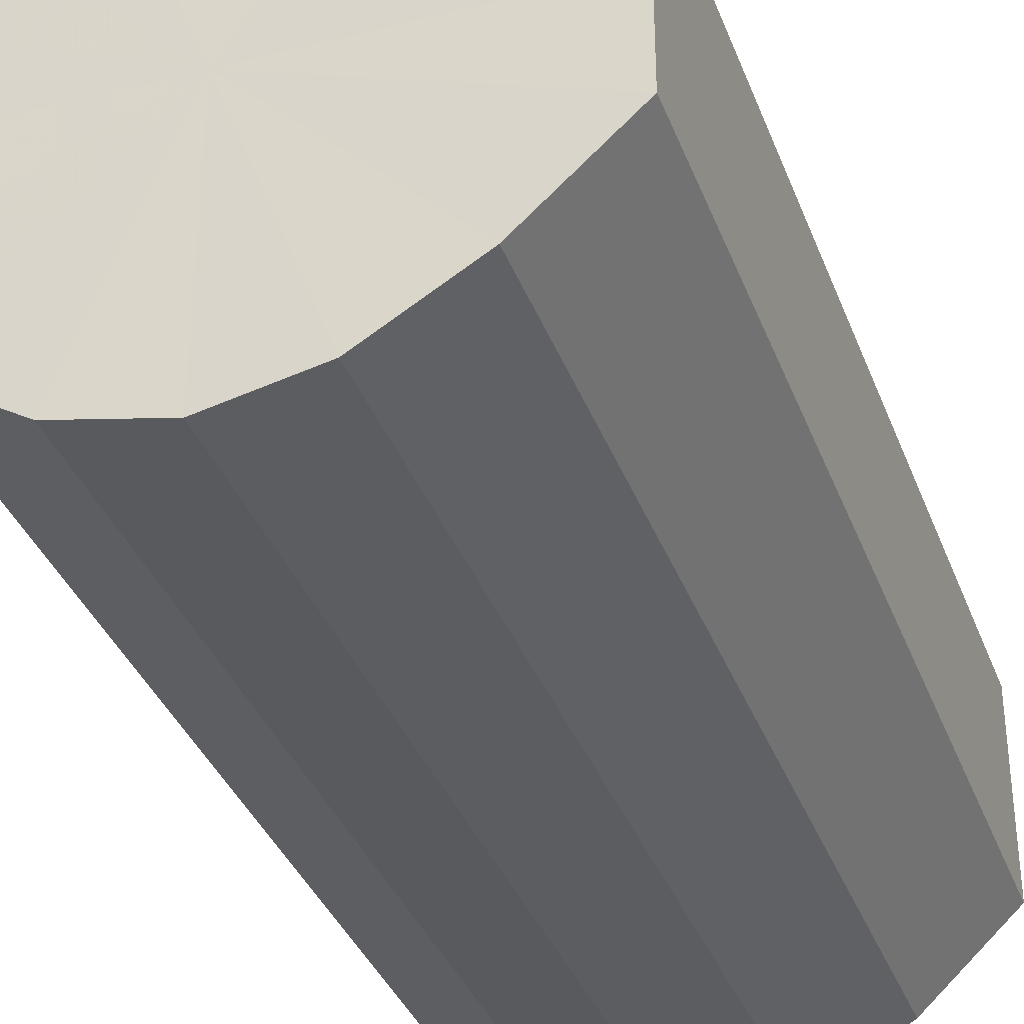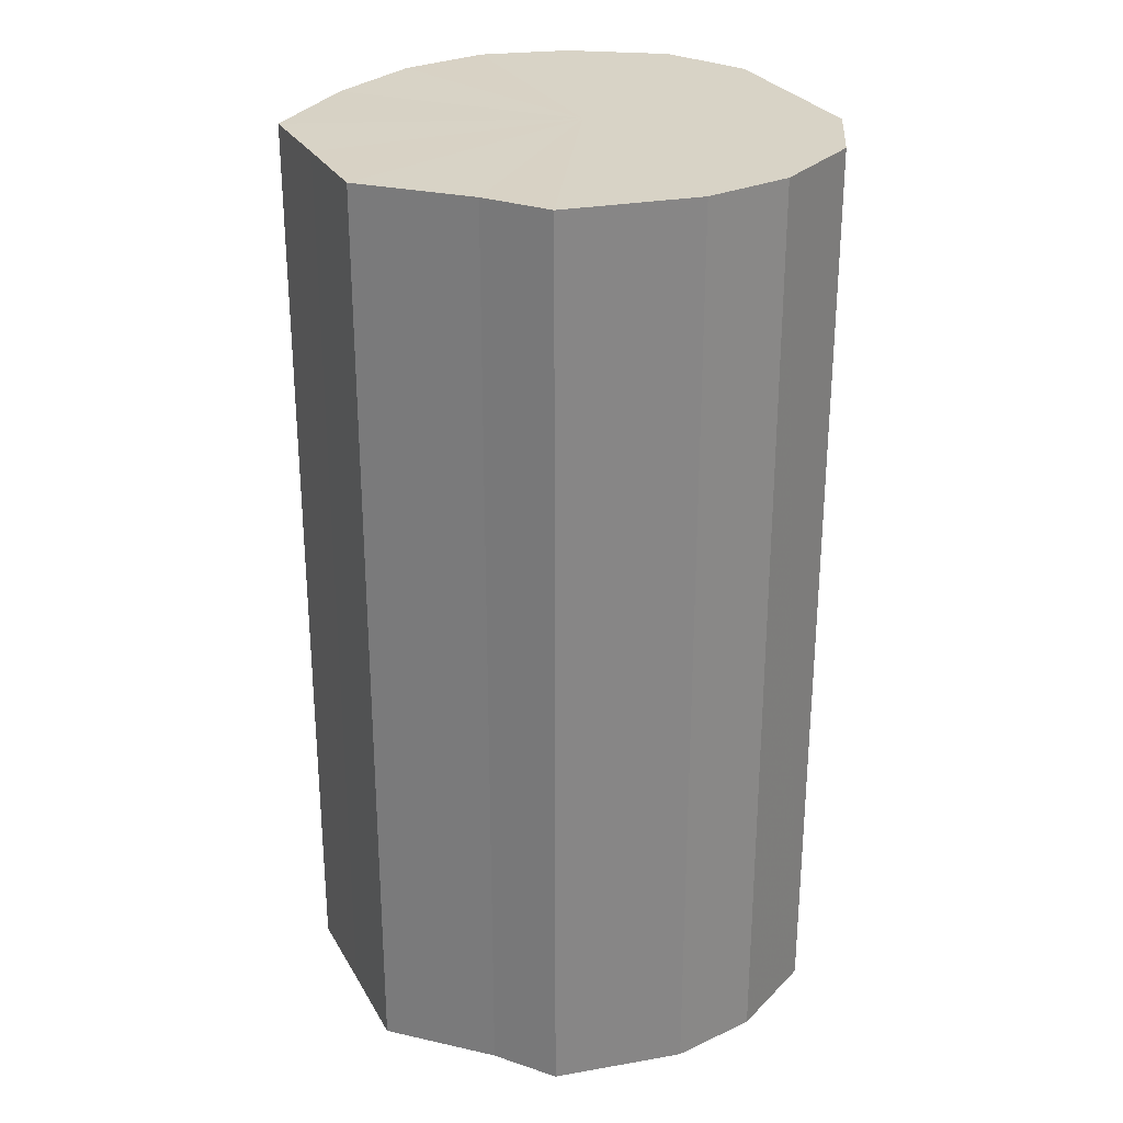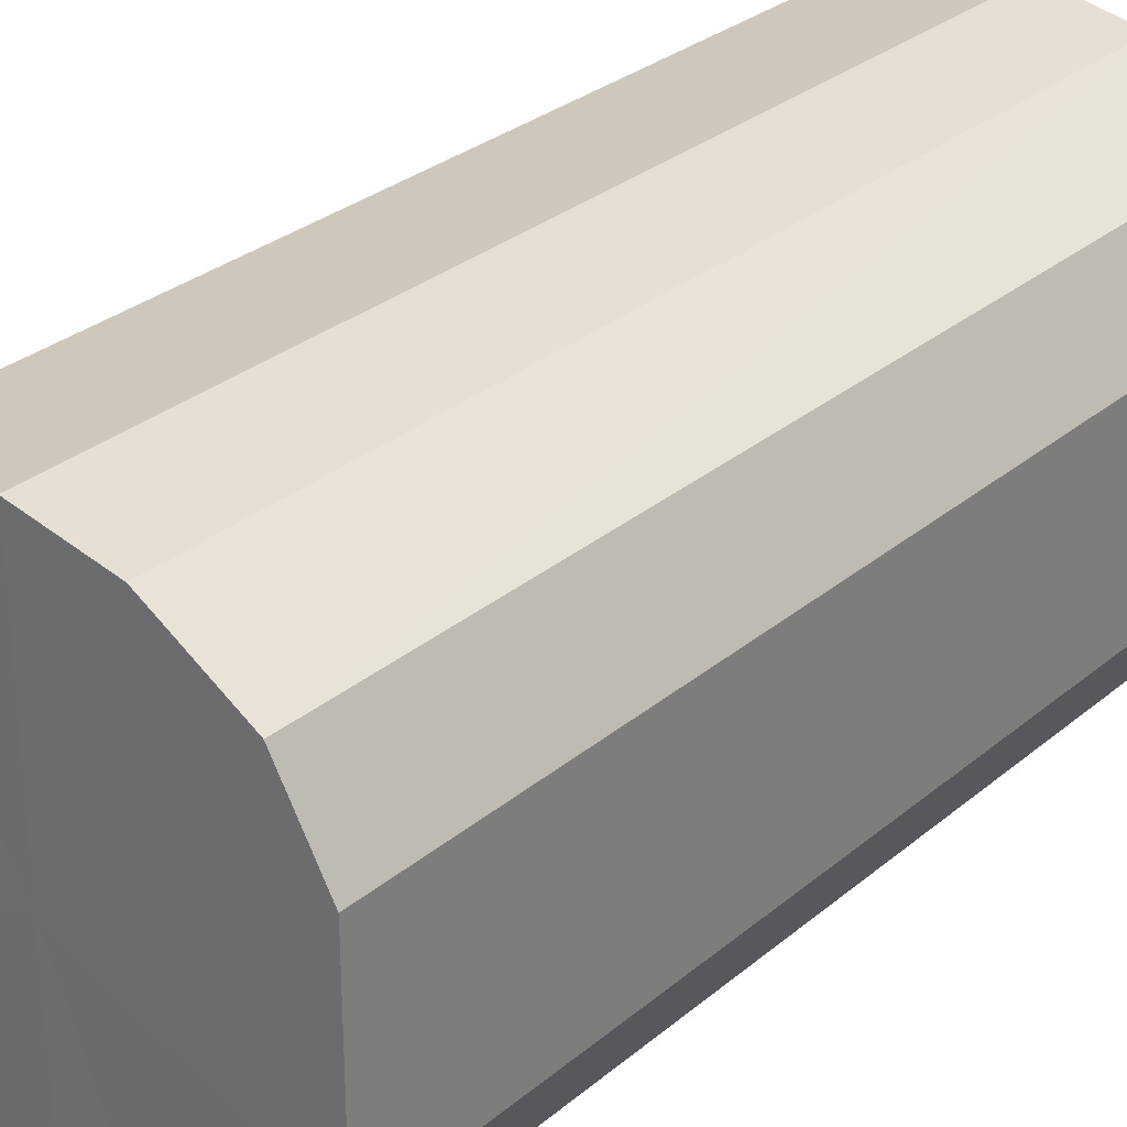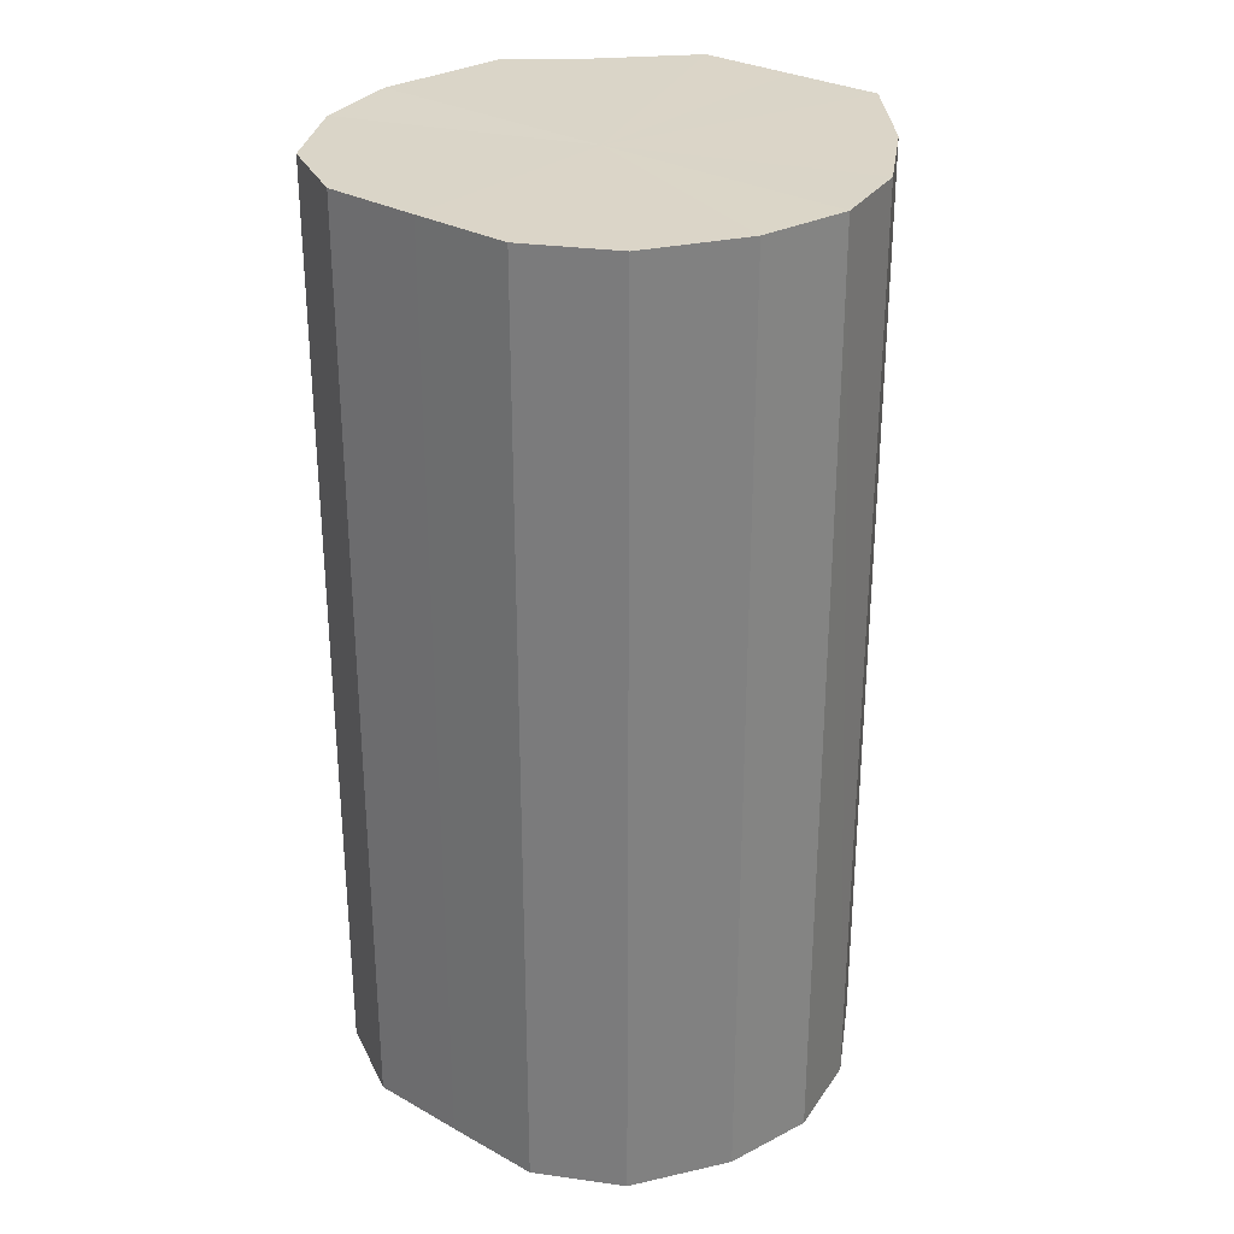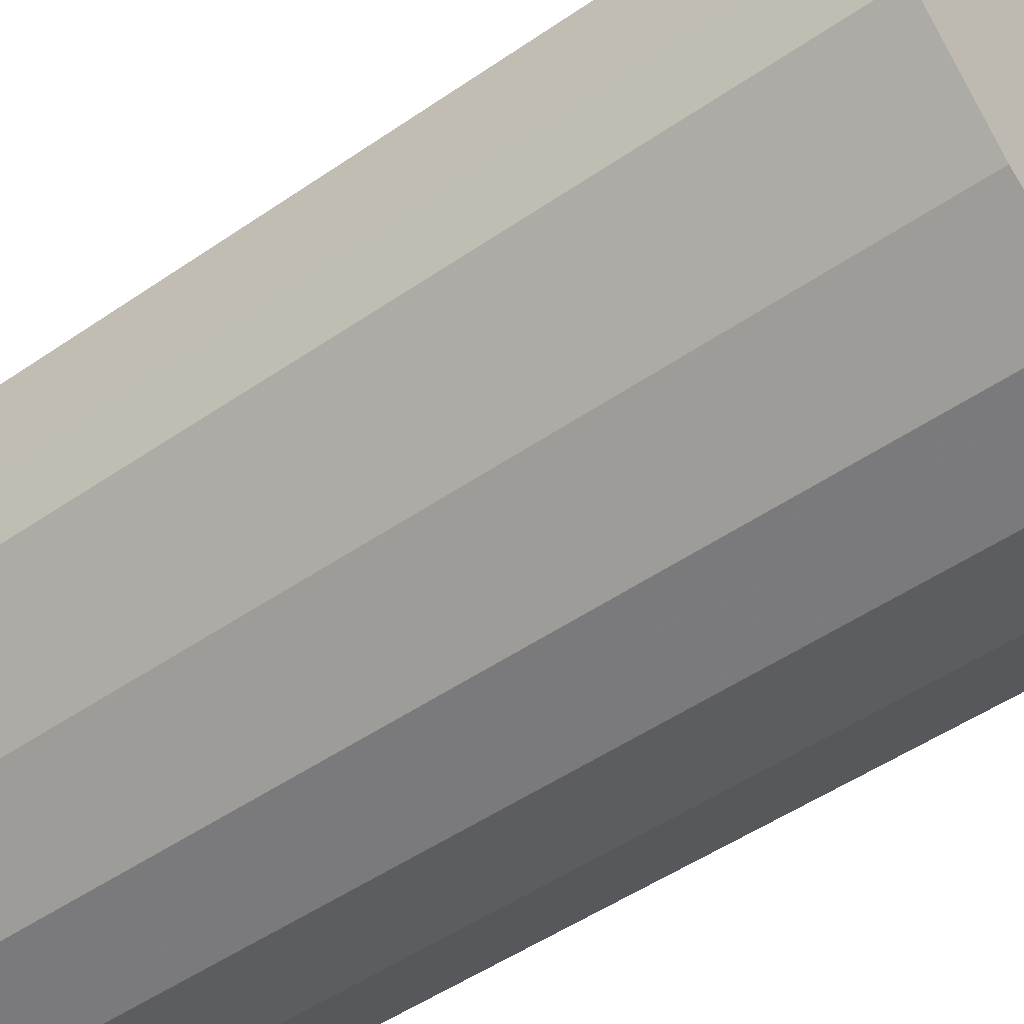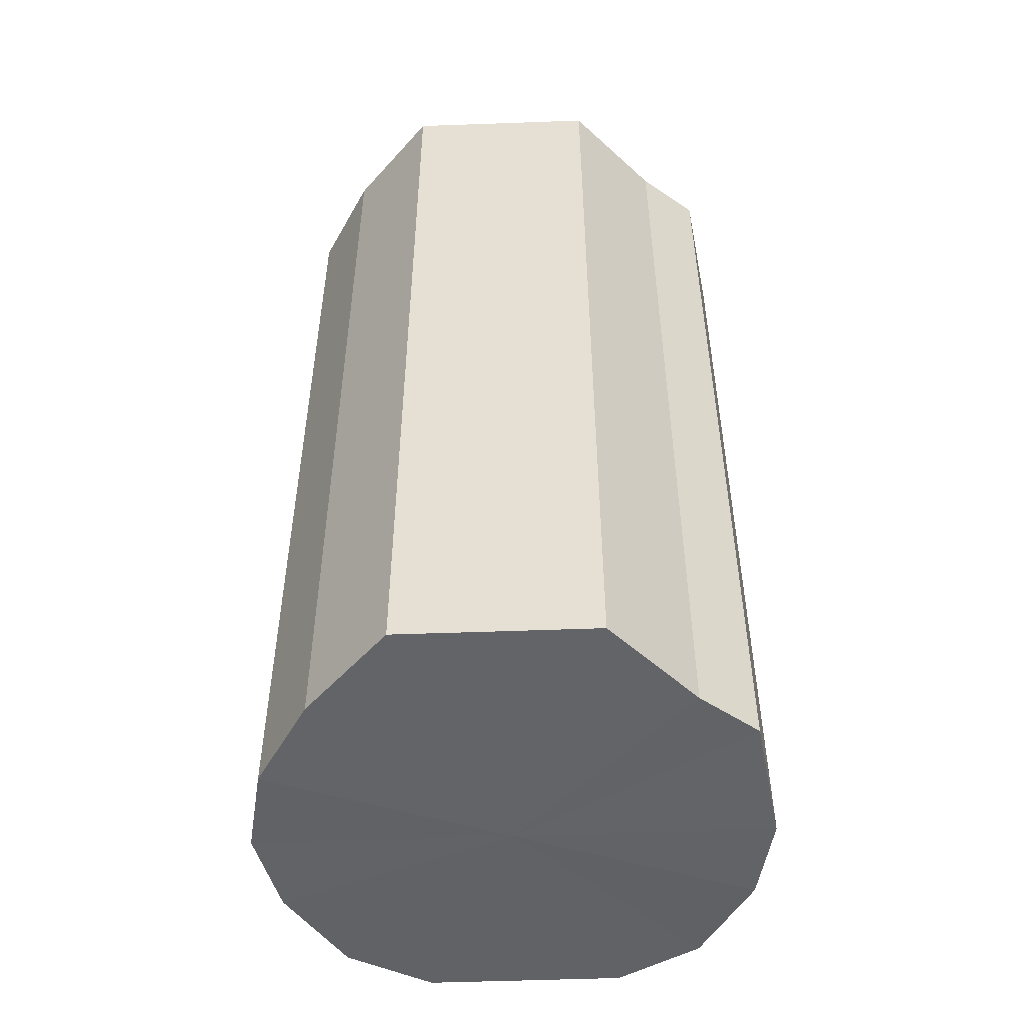
<metadata>
{"format":"obj","ext":"obj","renderer":"f3d","projection":"perspective","resolution":1024,"background":"white","views":[{"elev":-36.0,"azim":-160.8,"up":"+Z"},{"elev":27.8,"azim":-24.2,"up":"+Y"},{"elev":29.8,"azim":39.6,"up":"+Z"},{"elev":29.5,"azim":129.3,"up":"+Y"},{"elev":-50.2,"azim":-52.9,"up":"+Z"},{"elev":-50.9,"azim":-87.7,"up":"+Y"}]}
</metadata>
<code>
o 26595
v 2204 1875 6.337
v 2204 1875 6.315
v 2204 1875 6.337
v 2204 1875 6.297
v 2204 1875 6.315
v 2204 1875 6.359
v 2204 1875 6.359
v 2204 1875 6.285
v 2204 1875 6.297
v 2204 1875 6.377
v 2204 1875 6.377
v 2204 1875 6.281
v 2204 1875 6.285
v 2204 1875 6.39
v 2204 1875 6.39
v 2204 1875 6.286
v 2204 1875 6.281
v 2204 1875 6.395
v 2204 1875 6.395
v 2204 1875 6.298
v 2204 1875 6.286
v 2204 1875 6.391
v 2204 1875 6.391
v 2204 1875 6.317
v 2204 1875 6.298
v 2204 1875 6.379
v 2204 1875 6.379
v 2204 1875 6.339
v 2204 1875 6.317
v 2204 1875 6.361
v 2204 1875 6.361
v 2204 1875 6.339
v 2204 1875 6.337
v 2204 1875 6.315
v 2204 1875 6.315
v 2204 1875 6.297
v 2204 1875 6.297
v 2204 1875 6.359
v 2204 1875 6.337
v 2204 1875 6.377
v 2204 1875 6.359
v 2204 1875 6.285
v 2204 1875 6.285
v 2204 1875 6.39
v 2204 1875 6.377
v 2204 1875 6.395
v 2204 1875 6.39
v 2204 1875 6.281
v 2204 1875 6.281
v 2204 1875 6.391
v 2204 1875 6.395
v 2204 1875 6.379
v 2204 1875 6.391
v 2204 1875 6.286
v 2204 1875 6.286
v 2204 1875 6.361
v 2204 1875 6.379
v 2204 1875 6.339
v 2204 1875 6.361
v 2204 1875 6.298
v 2204 1875 6.298
v 2204 1875 6.317
v 2204 1875 6.339
v 2204 1875 6.317
v 2204 1875 6.338
v 2204 1875 6.315
v 2204 1875 6.337
v 2204 1875 6.297
v 2204 1875 6.359
v 2204 1875 6.285
v 2204 1875 6.377
v 2204 1875 6.281
v 2204 1875 6.39
v 2204 1875 6.286
v 2204 1875 6.395
v 2204 1875 6.298
v 2204 1875 6.391
v 2204 1875 6.317
v 2204 1875 6.379
v 2204 1875 6.339
v 2204 1875 6.361
v 2204 1875 6.338
v 2204 1875 6.337
v 2204 1875 6.315
v 2204 1875 6.359
v 2204 1875 6.297
v 2204 1875 6.377
v 2204 1875 6.285
v 2204 1875 6.39
v 2204 1875 6.281
v 2204 1875 6.395
v 2204 1875 6.286
v 2204 1875 6.391
v 2204 1875 6.298
v 2204 1875 6.379
v 2204 1875 6.317
v 2204 1875 6.361
v 2204 1875 6.339
f 1 2 3
f 2 4 5
f 6 1 7
f 4 8 9
f 10 6 11
f 8 12 13
f 14 10 15
f 12 16 17
f 18 14 19
f 16 20 21
f 22 18 23
f 20 24 25
f 26 22 27
f 24 28 29
f 30 26 31
f 28 30 32
f 33 34 35
f 35 36 37
f 38 39 33
f 40 41 38
f 37 42 43
f 44 45 40
f 46 47 44
f 43 48 49
f 50 51 46
f 52 53 50
f 49 54 55
f 56 57 52
f 58 59 56
f 55 60 61
f 62 63 58
f 61 64 62
f 65 66 67
f 65 68 66
f 65 67 69
f 65 70 68
f 65 69 71
f 65 72 70
f 65 71 73
f 65 74 72
f 65 73 75
f 65 76 74
f 65 75 77
f 65 78 76
f 65 77 79
f 65 80 78
f 65 79 81
f 65 81 80
f 82 83 84
f 82 85 83
f 82 84 86
f 82 87 85
f 82 86 88
f 82 89 87
f 82 88 90
f 82 91 89
f 82 90 92
f 82 93 91
f 82 92 94
f 82 95 93
f 82 94 96
f 82 97 95
f 82 96 98
f 82 98 97

</code>
